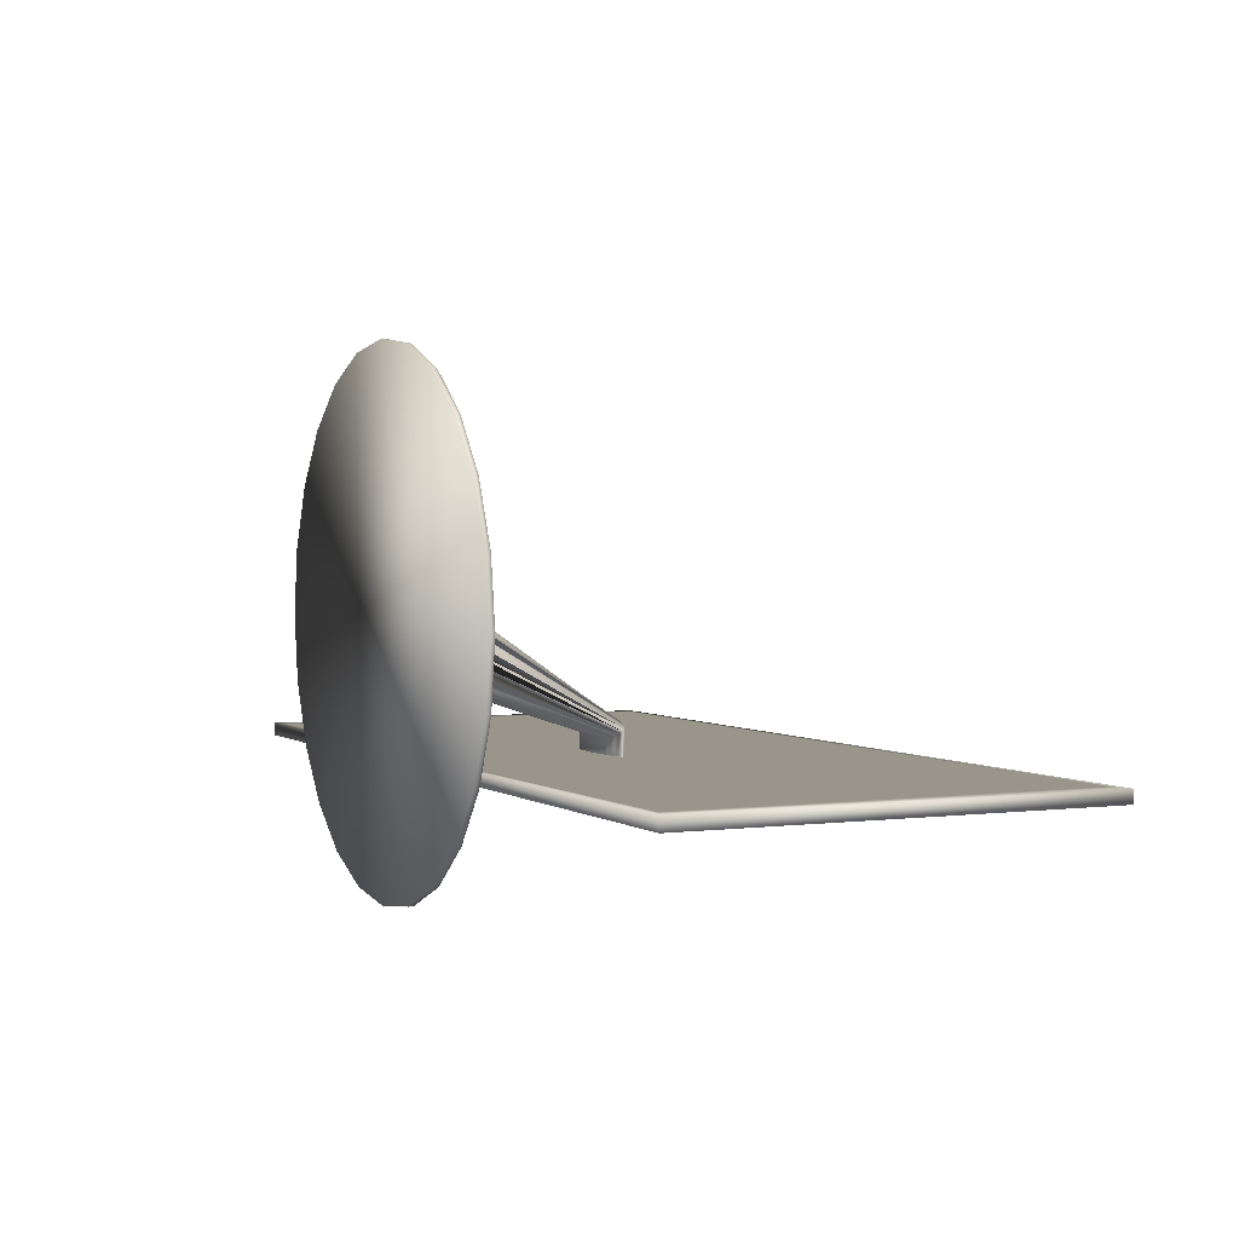
<metadata>
{"format":"obj","ext":"obj","renderer":"f3d","projection":"perspective","resolution":1024,"background":"white","views":[{"elev":2.1,"azim":64.6,"up":"+Z"}]}
</metadata>
<code>
v -0.4021 -0.03298 -0.07309
v -0.4021 0.3325 -0.08434
v -0.4021 -0.03298 -0.08434
v -0.4021 0.3325 -0.07309
v -0.3856 -0.02549 -0.08434
v 0.4021 -0.03298 -0.08434
v -0.3856 -0.02549 -0.07309
v 0.4021 0.3325 -0.07309
v -0.3856 0.325 -0.08434
v 0.4021 -0.03298 -0.07309
v 0.3856 -0.02549 -0.07309
v -0.3856 0.325 -0.07309
v 0.4021 0.3325 -0.08434
v 0.3856 0.325 -0.07309
v 0.3856 -0.02549 -0.08434
v 0.3856 0.325 -0.08434
v -0.3856 0.325 -0.08077
v -0.3856 -0.02549 -0.08077
v 0.0383 0.1125 -0.07309
v -0.04036 0.1134 -0.07309
v 0.3856 -0.02549 -0.08077
v 0.04072 0.1138 -0.07309
v 0.03328 0.1112 -0.07309
v -0.03724 0.1121 -0.07309
v -0.04072 0.1148 -0.07309
v 0.3856 0.325 -0.08077
v 0.003967 0.1196 -0.07309
v 0.04072 0.1138 -0.05283
v 0.037 0.1121 -0.07309
v 0.02599 0.1102 -0.07309
v -0.03159 0.1109 -0.07309
v -0.03724 0.1121 -0.05539
v -0.04072 0.1148 -0.05126
v -0.0383 0.1162 -0.07309
v 0.01436 0.1193 -0.07309
v -0.006707 0.1196 -0.07309
v 0.04036 0.1152 -0.07309
v 0.0383 0.1125 -0.05488
v 0.037 0.1121 -0.05536
v 0.03328 0.1112 -0.05674
v 0.01692 0.1095 -0.07309
v -0.02379 0.11 -0.07309
v -0.03159 0.1109 -0.05717
v -0.04036 0.1134 -0.05337
v -0.037 0.1165 -0.07309
v 0.02379 0.1187 -0.07309
v 0.003967 0.1196 -0.04401
v -0.01692 0.1192 -0.07309
v -0.006707 0.1196 -0.04408
v 0.03724 0.1165 -0.07309
v 0.04072 -0.06743 0.02962
v 0.04036 0.1152 -0.05072
v 0.02599 0.1102 -0.05828
v 0.006707 0.1091 -0.07309
v -0.01436 0.1093 -0.07309
v -0.02379 0.11 -0.05861
v -0.03724 -0.06743 0.01666
v -0.03159 -0.06743 0.007595
v -0.04036 -0.04931 0.02687
v -0.0383 0.1162 -0.04921
v -0.03328 0.1174 -0.07309
v 0.0316 0.1177 -0.07309
v 0.01436 0.1193 -0.04449
v -0.02599 0.1184 -0.07309
v -0.01692 0.1192 -0.0447
v 0.03724 0.1165 -0.04871
v 0.04072 -0.04931 0.02962
v 0.0383 -0.04931 0.01922
v 0.04036 -0.06743 0.04029
v 0.03328 -0.04931 0.009794
v 0.01692 0.1095 -0.05939
v -0.003968 0.109 -0.07309
v -0.01436 0.1093 -0.0596
v -0.02379 -0.04931 0.000303
v -0.04036 -0.06743 0.02687
v -0.03724 -0.04931 0.01666
v -0.03159 -0.04931 0.007595
v -0.04072 -0.04931 0.03755
v -0.037 0.1165 -0.04873
v 0.02379 0.1187 -0.04548
v 0.01436 -0.04931 0.07188
v 0.003967 -0.04931 0.0743
v -0.02599 0.1184 -0.04581
v -0.01692 -0.04931 0.07082
v 0.0316 0.1177 -0.04692
v 0.04124 -0.04931 0.03358
v 0.03983 -0.04931 0.02291
v 0.0383 -0.06743 0.01922
v 0.04036 -0.04931 0.04029
v 0.03724 -0.06743 0.05051
v 0.03328 -0.06743 0.009794
v 0.01692 -0.04931 -0.003661
v 0.006707 0.1091 -0.06001
v -0.003968 0.109 -0.06008
v -0.0383 -0.06743 0.04795
v -0.03983 -0.06743 0.02291
v -0.03571 -0.04931 0.01296
v -0.03983 -0.04931 0.02291
v -0.02916 -0.04931 0.004426
v -0.04124 -0.04931 0.03358
v -0.04072 -0.06743 0.03755
v -0.0383 -0.04931 0.04795
v -0.03328 0.1174 -0.04735
v 0.02379 -0.04931 0.06686
v -0.006707 -0.04931 0.07394
v -0.02599 -0.04931 0.06518
v 0.03724 -0.04931 0.05051
v 0.04124 -0.06743 0.03358
v 0.03983 -0.06743 0.02291
v 0.03571 -0.04931 0.01296
v 0.03983 -0.06743 0.04426
v 0.02599 -0.06743 0.001991
v 0.02916 -0.04931 0.004426
v 0.006707 -0.04931 -0.006774
v 0.02599 -0.04931 0.001991
v -0.01436 -0.04931 -0.004719
v -0.03328 -0.06743 0.05738
v -0.03571 -0.06743 0.01296
v -0.1888 -0.06743 -0.07541
v -0.02916 -0.06743 0.004426
v -0.1541 -0.06743 -0.1206
v -0.02379 -0.06743 0.000303
v -0.2106 -0.06743 -0.02284
v -0.04124 -0.06743 0.03358
v -0.03983 -0.04931 0.04426
v 0.0316 -0.04931 0.05957
v 0.02379 -0.06743 0.06686
v 0.01436 -0.06743 0.07188
v 0.003967 -0.06743 0.0743
v -0.03328 -0.04931 0.05738
v -0.02599 -0.06743 0.06518
v -0.006707 -0.06743 0.07394
v -0.01692 -0.06743 0.07082
v 0.0316 -0.06743 0.05957
v 0.2106 -0.06743 -0.02284
v 0.03571 -0.06743 0.01296
v 0.03983 -0.04931 0.04426
v 0.03571 -0.04931 0.0542
v 0.02916 -0.06743 0.004426
v 0.006707 -0.06743 -0.006774
v 0.01692 -0.06743 -0.003661
v -0.003968 -0.04931 -0.007134
v -0.03571 -0.06743 0.0542
v -0.03983 -0.06743 0.04426
v -0.109 -0.06743 -0.1552
v -0.02062 -0.06743 -0.002132
v -0.218 -0.06743 0.03358
v -0.2106 -0.06743 0.09001
v -0.03571 -0.04931 0.0542
v 0.02062 -0.06743 0.06929
v 0.02916 -0.06743 0.06274
v 0.01067 -0.06743 0.07342
v 3e-06 -0.04931 0.07482
v -0.02062 -0.06743 0.06929
v -0.02916 -0.06743 0.06274
v -0.01067 -0.06743 0.07342
v 3e-06 -0.06743 0.07482
v 0.218 -0.06743 0.03358
v 0.1888 -0.06743 -0.07541
v 0.03571 -0.06743 0.0542
v 0.1888 -0.06743 0.1426
v 0.02062 -0.06743 -0.002132
v 0.1541 -0.06743 -0.1206
v 3e-06 -0.06743 -0.007652
v 0.01067 -0.06743 -0.006248
v -0.003968 -0.06743 -0.007134
v -0.01436 -0.06743 -0.004719
v -0.1541 -0.07155 -0.1206
v -0.1888 -0.07155 -0.07541
v -0.02062 -0.04931 -0.002132
v -0.2106 -0.07155 -0.02284
v -0.1888 -0.06743 0.1426
v -0.02916 -0.04931 0.06274
v 0.02916 -0.04931 0.06274
v 0.02062 -0.04931 0.06929
v 0.01067 -0.04931 0.07342
v 3e-06 -0.06743 0.2516
v -0.02062 -0.04931 0.06929
v -0.01067 -0.04931 0.07342
v 0.2106 -0.06743 0.09001
v 0.218 -0.07155 0.03358
v 0.2106 -0.07155 -0.02284
v 0.1541 -0.06743 0.1877
v 0.02062 -0.04931 -0.002132
v 0.109 -0.06743 -0.1552
v 3e-06 -0.04931 -0.007652
v 0.01067 -0.04931 -0.006248
v -0.01067 -0.06743 -0.006248
v -0.109 -0.07155 -0.1552
v -0.218 -0.07155 0.03358
v -0.2106 -0.07155 0.09001
v -0.1541 -0.06743 0.1877
v 0.109 -0.06743 0.2224
v 0.05642 -0.06743 0.2442
v -0.05642 -0.06743 0.2442
v -0.109 -0.06743 0.2224
v 0.2106 -0.07155 0.09001
v 0.1888 -0.07155 -0.07541
v 0.1541 -0.07155 0.1877
v 0.1888 -0.07155 0.1426
v 0.109 -0.07155 -0.1552
v 3e-06 -0.06743 -0.1844
v 0.05642 -0.06743 -0.177
v -0.01067 -0.04931 -0.006248
v -0.1541 -0.07155 0.1877
v -0.1888 -0.07155 0.1426
v -0.05642 -0.06743 -0.177
v -0.109 -0.07155 0.2224
v 3e-06 -0.07155 0.2516
v 0.1541 -0.07155 -0.1206
v 0.05642 -0.07155 -0.177
v -0.05642 -0.07155 0.2442
v -0.05642 -0.07155 -0.177
v 0.109 -0.07155 0.2224
v 0.05642 -0.07155 0.2442
v 3e-06 -0.07155 -0.1844
g mesh1_mesh1-geometry
f 1 2 3
f 2 1 4
f 3 2 1
f 4 1 2
f 5 3 2
f 2 3 5
f 6 1 3
f 3 1 6
f 1 7 4
f 4 7 1
f 8 2 4
f 4 2 8
f 3 5 6
f 6 5 3
f 5 2 9
f 9 2 5
f 1 6 10
f 10 6 1
f 7 1 11
f 11 1 7
f 4 7 12
f 12 7 4
f 2 8 13
f 13 8 2
f 4 14 8
f 8 14 4
f 6 5 15
f 15 5 6
f 9 2 16
f 16 2 9
f 17 5 9
f 9 5 17
f 6 8 10
f 10 8 6
f 10 11 1
f 1 11 10
f 11 18 7
f 7 18 11
f 11 19 7
f 7 19 11
f 18 12 7
f 7 12 18
f 7 20 12
f 12 20 7
f 4 12 14
f 14 12 4
f 8 6 13
f 13 6 8
f 13 16 2
f 2 16 13
f 11 8 14
f 14 8 11
f 5 21 15
f 15 21 5
f 15 13 6
f 6 13 15
f 16 17 9
f 9 17 16
f 5 17 18
f 18 17 5
f 11 10 8
f 8 10 11
f 18 11 21
f 21 11 18
f 19 11 22
f 22 11 19
f 7 19 23
f 23 19 7
f 12 18 17
f 17 18 12
f 20 7 24
f 24 7 20
f 12 20 25
f 25 20 12
f 12 26 14
f 14 26 12
f 27 14 12
f 12 14 27
f 13 15 16
f 16 15 13
f 26 11 14
f 14 11 26
f 22 11 14
f 14 11 22
f 21 5 18
f 18 5 21
f 21 16 15
f 15 16 21
f 17 16 26
f 26 16 17
f 17 18 26
f 11 26 21
f 21 26 11
f 21 26 18
f 19 28 22
f 22 28 19
f 20 19 22
f 22 19 20
f 23 19 29
f 29 19 23
f 7 23 30
f 30 23 7
f 26 12 17
f 17 12 26
f 24 7 31
f 31 7 24
f 20 32 24
f 24 32 20
f 24 29 20
f 20 29 24
f 33 20 25
f 25 20 33
f 20 22 25
f 25 22 20
f 12 25 34
f 34 25 12
f 35 14 27
f 27 14 35
f 12 36 27
f 27 36 12
f 22 14 37
f 37 14 22
f 16 21 26
f 26 21 16
f 28 19 38
f 38 19 28
f 28 37 22
f 22 37 28
f 20 29 19
f 19 29 20
f 29 38 19
f 19 38 29
f 39 29 23
f 23 29 39
f 24 23 29
f 29 23 24
f 30 40 23
f 23 40 30
f 31 30 23
f 23 30 31
f 7 30 41
f 41 30 7
f 31 7 42
f 42 7 31
f 24 43 31
f 31 43 24
f 31 23 24
f 24 23 31
f 32 20 44
f 44 20 32
f 43 24 32
f 32 24 43
f 20 33 44
f 44 33 20
f 34 33 25
f 25 33 34
f 25 22 37
f 37 22 25
f 25 37 34
f 34 37 25
f 12 34 45
f 45 34 12
f 46 14 35
f 35 14 46
f 35 47 27
f 27 47 35
f 36 35 27
f 27 35 36
f 12 48 36
f 36 48 12
f 27 49 36
f 36 49 27
f 37 14 50
f 50 14 37
f 51 28 38
f 38 28 51
f 37 28 52
f 52 28 37
f 38 29 39
f 39 29 38
f 39 23 40
f 40 23 39
f 40 30 53
f 53 30 40
f 42 30 31
f 31 30 42
f 41 53 30
f 30 53 41
f 42 41 30
f 30 41 42
f 7 41 54
f 54 41 7
f 42 7 55
f 55 7 42
f 31 56 42
f 42 56 31
f 56 31 43
f 43 31 56
f 44 57 32
f 32 57 44
f 32 58 43
f 43 58 32
f 59 44 33
f 33 44 59
f 33 34 60
f 60 34 33
f 34 37 50
f 50 37 34
f 45 60 34
f 34 60 45
f 34 50 45
f 45 50 34
f 12 45 61
f 61 45 12
f 62 14 46
f 46 14 62
f 46 63 35
f 35 63 46
f 48 46 35
f 35 46 48
f 47 35 63
f 63 35 47
f 49 27 47
f 47 27 49
f 48 35 36
f 36 35 48
f 12 64 48
f 48 64 12
f 36 65 48
f 48 65 36
f 65 36 49
f 49 36 65
f 50 14 62
f 62 14 50
f 37 66 50
f 50 66 37
f 51 28 67
f 67 28 51
f 38 68 51
f 51 68 38
f 69 52 28
f 28 52 69
f 66 37 52
f 52 37 66
f 40 38 39
f 39 38 40
f 40 53 70
f 70 53 40
f 53 41 71
f 71 41 53
f 55 41 42
f 42 41 55
f 54 71 41
f 41 71 54
f 55 54 41
f 41 54 55
f 7 54 72
f 72 54 7
f 55 7 72
f 72 7 55
f 42 73 55
f 55 73 42
f 73 42 56
f 56 42 73
f 43 74 56
f 56 74 43
f 75 57 44
f 44 57 75
f 57 76 32
f 32 76 57
f 76 58 32
f 32 58 76
f 77 43 58
f 58 43 77
f 59 44 75
f 75 44 59
f 59 33 75
f 75 33 59
f 78 33 60
f 60 33 78
f 45 79 60
f 60 79 45
f 45 50 61
f 61 50 45
f 61 79 45
f 45 79 61
f 12 61 64
f 64 61 12
f 62 80 46
f 46 80 62
f 64 62 46
f 46 62 64
f 63 46 80
f 80 46 63
f 64 46 48
f 48 46 64
f 47 63 81
f 81 63 47
f 47 82 49
f 49 82 47
f 48 83 64
f 64 83 48
f 83 48 65
f 65 48 83
f 49 84 65
f 65 84 49
f 50 85 62
f 62 85 50
f 61 50 62
f 62 50 61
f 85 50 66
f 66 50 85
f 69 28 67
f 67 28 69
f 86 51 67
f 67 51 86
f 87 51 67
f 67 51 87
f 69 67 51
f 51 67 69
f 88 38 68
f 68 38 88
f 51 68 88
f 88 68 51
f 69 52 89
f 89 52 69
f 66 52 90
f 90 52 66
f 38 40 88
f 88 40 38
f 70 53 91
f 91 53 70
f 70 40 91
f 91 40 70
f 53 71 92
f 92 71 53
f 71 54 93
f 93 54 71
f 54 55 72
f 72 55 54
f 72 93 54
f 54 93 72
f 55 94 72
f 72 94 55
f 94 55 73
f 73 55 94
f 56 74 73
f 73 74 56
f 43 77 74
f 74 77 43
f 95 57 75
f 75 96 57
f 57 96 75
f 97 57 76
f 76 57 97
f 98 57 76
f 76 57 98
f 57 58 76
f 76 58 57
f 99 58 77
f 77 58 99
f 97 58 77
f 77 58 97
f 58 74 77
f 77 74 58
f 98 75 59
f 59 75 98
f 100 75 59
f 59 75 100
f 101 75 33
f 33 75 101
f 78 33 101
f 101 33 78
f 78 60 101
f 101 60 78
f 79 102 60
f 60 102 79
f 79 61 103
f 103 61 79
f 64 103 61
f 61 103 64
f 61 62 64
f 64 62 61
f 80 62 85
f 85 62 80
f 63 80 104
f 104 80 63
f 63 104 81
f 81 104 63
f 47 81 82
f 82 81 47
f 49 82 105
f 105 82 49
f 103 64 83
f 83 64 103
f 65 106 83
f 83 106 65
f 49 105 84
f 84 105 49
f 65 84 106
f 106 84 65
f 85 66 107
f 107 66 85
f 51 86 108
f 108 86 51
f 87 86 67
f 67 86 87
f 51 87 109
f 109 87 51
f 88 69 51
f 69 51 108
f 108 51 69
f 87 88 68
f 68 88 87
f 110 88 68
f 68 88 110
f 88 109 51
f 51 109 88
f 52 89 90
f 90 89 52
f 108 89 69
f 69 89 108
f 111 89 69
f 69 89 111
f 90 89 69
f 69 89 90
f 107 66 90
f 90 66 107
f 88 40 91
f 91 40 88
f 91 53 112
f 112 53 91
f 113 91 70
f 70 91 113
f 110 91 70
f 70 91 110
f 71 114 92
f 92 114 71
f 53 92 115
f 115 92 53
f 71 93 114
f 114 93 71
f 93 72 94
f 94 72 93
f 73 116 94
f 94 116 73
f 73 74 116
f 116 74 73
f 117 57 95
f 95 75 101
f 75 98 96
f 96 98 75
f 57 98 96
f 96 98 57
f 57 97 118
f 118 97 57
f 76 119 97
f 97 119 76
f 119 76 98
f 98 76 119
f 117 58 57
f 57 118 58
f 58 118 57
f 58 99 120
f 120 99 58
f 77 121 99
f 99 121 77
f 58 97 118
f 118 97 58
f 121 77 97
f 97 77 121
f 74 58 122
f 122 58 74
f 59 123 98
f 98 123 59
f 75 100 124
f 124 100 75
f 123 59 100
f 100 59 123
f 124 75 101
f 101 75 124
f 100 101 78
f 78 101 100
f 125 101 78
f 78 101 125
f 95 101 60
f 60 101 95
f 102 79 95
f 95 79 102
f 102 60 95
f 95 60 102
f 103 117 79
f 79 117 103
f 80 85 126
f 126 85 80
f 80 126 104
f 104 126 80
f 127 81 104
f 104 81 127
f 128 82 81
f 81 82 128
f 129 105 82
f 82 105 129
f 83 130 103
f 103 130 83
f 131 83 106
f 106 83 131
f 132 84 105
f 105 84 132
f 133 106 84
f 84 106 133
f 85 107 134
f 134 107 85
f 89 108 86
f 86 108 89
f 135 86 87
f 87 86 135
f 88 87 109
f 109 87 88
f 69 88 90
f 110 87 68
f 68 87 110
f 88 110 136
f 136 110 88
f 89 111 137
f 137 111 89
f 90 69 111
f 111 69 90
f 138 90 107
f 107 90 138
f 137 90 107
f 107 90 137
f 134 107 90
f 90 107 134
f 90 88 91
f 91 136 88
f 88 136 91
f 112 53 115
f 115 53 112
f 134 91 112
f 112 139 91
f 91 139 112
f 91 113 139
f 139 113 91
f 113 110 70
f 70 110 113
f 91 110 136
f 136 110 91
f 140 92 114
f 114 92 140
f 141 115 92
f 92 115 141
f 93 142 114
f 114 142 93
f 93 94 142
f 142 94 93
f 94 116 142
f 142 116 94
f 122 116 74
f 74 116 122
f 95 117 143
f 143 117 95
f 117 95 79
f 79 95 117
f 101 95 144
f 144 95 101
f 121 97 119
f 119 97 121
f 119 98 123
f 123 98 119
f 131 58 117
f 120 74 99
f 99 74 120
f 58 120 122
f 122 120 58
f 145 99 121
f 121 99 145
f 131 122 58
f 74 146 122
f 122 146 74
f 74 120 122
f 122 120 74
f 101 100 124
f 124 100 101
f 123 100 147
f 147 100 123
f 78 148 100
f 100 148 78
f 101 125 144
f 144 125 101
f 148 78 125
f 125 78 148
f 125 95 102
f 102 95 125
f 149 95 102
f 102 95 149
f 130 103 117
f 117 103 130
f 134 85 126
f 126 85 134
f 134 104 126
f 126 104 134
f 81 127 128
f 128 127 81
f 104 150 127
f 127 150 104
f 104 151 127
f 127 151 104
f 104 134 127
f 127 134 104
f 82 128 129
f 129 128 82
f 81 152 128
f 128 152 81
f 81 150 128
f 128 150 81
f 105 129 132
f 132 129 105
f 82 152 129
f 129 152 82
f 129 153 82
f 82 153 129
f 130 83 117
f 117 83 130
f 131 117 83
f 83 117 131
f 106 154 131
f 131 154 106
f 106 155 131
f 131 155 106
f 106 133 131
f 131 133 106
f 84 132 133
f 133 132 84
f 105 156 132
f 132 156 105
f 105 157 132
f 132 157 105
f 84 154 133
f 133 154 84
f 84 156 133
f 133 156 84
f 86 137 89
f 89 137 86
f 86 135 158
f 158 135 86
f 87 159 135
f 135 159 87
f 159 87 110
f 110 87 159
f 90 137 111
f 111 137 90
f 90 138 160
f 160 138 90
f 107 161 138
f 138 161 107
f 137 161 107
f 107 161 137
f 90 91 134
f 134 90 160
f 160 90 134
f 115 139 112
f 112 139 115
f 115 162 112
f 112 162 115
f 115 141 112
f 112 141 115
f 134 112 127
f 139 115 113
f 113 115 139
f 163 110 113
f 113 110 163
f 92 140 141
f 141 140 92
f 114 164 140
f 140 164 114
f 114 165 140
f 140 165 114
f 114 166 140
f 140 166 114
f 92 165 141
f 141 165 92
f 92 162 141
f 141 162 92
f 166 114 142
f 142 114 166
f 167 142 116
f 116 142 167
f 116 122 167
f 167 122 116
f 117 149 143
f 143 149 117
f 95 149 143
f 143 149 95
f 95 125 144
f 144 125 95
f 119 168 121
f 121 168 119
f 123 169 119
f 119 169 123
f 117 131 155
f 155 131 117
f 145 74 99
f 99 74 145
f 168 145 121
f 121 145 168
f 133 122 131
f 146 74 170
f 170 74 146
f 122 146 167
f 167 146 122
f 100 148 147
f 147 148 100
f 147 171 123
f 123 171 147
f 125 172 148
f 148 172 125
f 102 172 125
f 125 172 102
f 172 102 149
f 149 102 172
f 173 117 130
f 130 117 173
f 149 117 130
f 130 117 149
f 174 134 126
f 126 134 174
f 138 134 126
f 126 134 138
f 127 141 128
f 128 127 150
f 150 127 128
f 150 104 175
f 175 104 150
f 151 104 174
f 174 104 151
f 127 134 151
f 151 134 127
f 128 140 129
f 129 128 152
f 152 128 129
f 152 81 176
f 176 81 152
f 150 81 175
f 175 81 150
f 129 166 132
f 132 129 157
f 157 129 132
f 152 82 176
f 176 82 152
f 153 129 157
f 157 129 153
f 177 82 153
f 153 82 177
f 154 106 178
f 178 106 154
f 131 133 154
f 154 133 131
f 155 106 173
f 173 106 155
f 132 167 133
f 133 132 156
f 156 132 133
f 156 105 179
f 179 105 156
f 157 105 153
f 153 105 157
f 154 84 178
f 178 84 154
f 156 84 179
f 179 84 156
f 86 180 137
f 137 180 86
f 135 181 158
f 158 181 135
f 180 86 158
f 158 86 180
f 159 182 135
f 135 182 159
f 110 163 159
f 159 163 110
f 134 138 160
f 160 138 134
f 183 138 161
f 161 138 183
f 161 137 180
f 180 137 161
f 162 115 184
f 184 115 162
f 141 162 112
f 112 162 141
f 127 112 141
f 184 113 115
f 115 113 184
f 113 185 163
f 163 185 113
f 128 141 140
f 140 165 141
f 141 165 140
f 164 114 186
f 186 114 164
f 166 164 140
f 140 164 166
f 165 114 187
f 187 114 165
f 129 140 166
f 165 92 187
f 187 92 165
f 162 92 184
f 184 92 162
f 142 164 166
f 166 164 142
f 142 188 166
f 166 188 142
f 142 167 166
f 166 167 142
f 116 188 167
f 167 188 116
f 116 146 167
f 167 146 116
f 133 167 122
f 168 119 169
f 169 119 168
f 169 123 171
f 171 123 169
f 117 173 155
f 155 173 117
f 74 145 170
f 170 145 74
f 145 168 189
f 189 168 145
f 146 116 170
f 170 116 146
f 148 190 147
f 147 190 148
f 171 147 190
f 190 147 171
f 172 191 148
f 148 191 172
f 149 192 172
f 172 192 149
f 192 130 173
f 173 130 192
f 130 192 149
f 149 192 130
f 134 174 151
f 151 174 134
f 138 174 126
f 126 174 138
f 104 193 175
f 175 193 104
f 174 193 104
f 104 193 174
f 81 194 176
f 176 194 81
f 175 194 81
f 81 194 175
f 132 166 167
f 177 176 82
f 82 176 177
f 195 153 177
f 177 153 195
f 196 106 178
f 178 106 196
f 106 196 173
f 173 196 106
f 105 195 179
f 179 195 105
f 153 195 105
f 105 195 153
f 84 195 178
f 178 195 84
f 195 84 179
f 179 84 195
f 181 135 182
f 182 135 181
f 197 158 181
f 181 158 197
f 158 197 180
f 180 197 158
f 182 159 198
f 198 159 182
f 163 198 159
f 159 198 163
f 138 183 174
f 174 183 138
f 161 199 183
f 183 199 161
f 180 200 161
f 161 200 180
f 185 113 184
f 184 113 185
f 201 163 185
f 185 163 201
f 202 114 186
f 186 114 202
f 164 142 186
f 186 142 164
f 202 187 114
f 114 187 202
f 203 92 187
f 187 92 203
f 203 184 92
f 92 184 203
f 188 142 204
f 204 142 188
f 167 188 166
f 166 188 167
f 188 116 204
f 204 116 188
f 205 168 169
f 169 168 205
f 206 169 171
f 171 169 206
f 207 170 145
f 145 170 207
f 208 189 168
f 168 189 208
f 189 207 145
f 145 207 189
f 207 116 170
f 170 116 207
f 190 148 191
f 191 148 190
f 191 171 190
f 190 171 191
f 191 172 206
f 206 172 191
f 192 206 172
f 172 206 192
f 173 196 192
f 192 196 173
f 194 175 193
f 193 175 194
f 193 174 183
f 183 174 193
f 176 177 194
f 194 177 176
f 209 195 177
f 177 195 209
f 178 195 196
f 196 195 178
f 182 197 181
f 181 197 182
f 200 180 197
f 197 180 200
f 197 182 198
f 198 182 197
f 198 163 210
f 210 163 198
f 199 161 200
f 200 161 199
f 199 193 183
f 183 193 199
f 184 203 185
f 185 203 184
f 163 201 210
f 210 201 163
f 185 211 201
f 201 211 185
f 142 202 186
f 186 202 142
f 187 202 203
f 203 202 187
f 207 142 204
f 204 142 207
f 116 207 204
f 204 207 116
f 208 168 205
f 205 168 208
f 205 169 206
f 206 169 205
f 206 171 191
f 191 171 206
f 212 189 208
f 208 189 212
f 207 189 213
f 213 189 207
f 206 192 205
f 205 192 206
f 208 192 196
f 196 192 208
f 214 194 193
f 193 194 214
f 215 177 194
f 194 177 215
f 195 209 212
f 212 209 195
f 177 215 209
f 209 215 177
f 212 196 195
f 195 196 212
f 197 198 200
f 200 198 197
f 200 198 210
f 210 198 200
f 200 210 199
f 199 210 200
f 193 199 214
f 214 199 193
f 211 185 203
f 203 185 211
f 199 210 201
f 201 210 199
f 214 201 211
f 211 201 214
f 202 142 207
f 207 142 202
f 216 203 202
f 202 203 216
f 192 208 205
f 205 208 192
f 212 213 189
f 189 213 212
f 196 212 208
f 208 212 196
f 213 202 207
f 207 202 213
f 194 214 215
f 215 214 194
f 209 213 212
f 212 213 209
f 215 211 209
f 209 211 215
f 199 201 214
f 214 201 199
f 203 216 211
f 211 216 203
f 214 211 215
f 215 211 214
f 202 213 216
f 216 213 202
f 209 216 213
f 213 216 209
f 209 211 216
f 216 211 209
g mesh1_mesh1-geometry
f 26 18 17
f 18 26 21
g mesh1_mesh1-geometry
f 75 57 95
f 51 69 88
f 95 57 117
f 101 75 95
f 57 58 117
f 90 88 69
f 91 88 90
f 112 91 134
f 117 58 131
f 58 122 131
f 134 91 90
f 127 112 134
f 131 122 133
f 128 141 127
f 129 140 128
f 132 166 129
f 133 167 132
f 141 112 127
f 140 141 128
f 166 140 129
f 122 167 133
f 167 166 132

</code>
